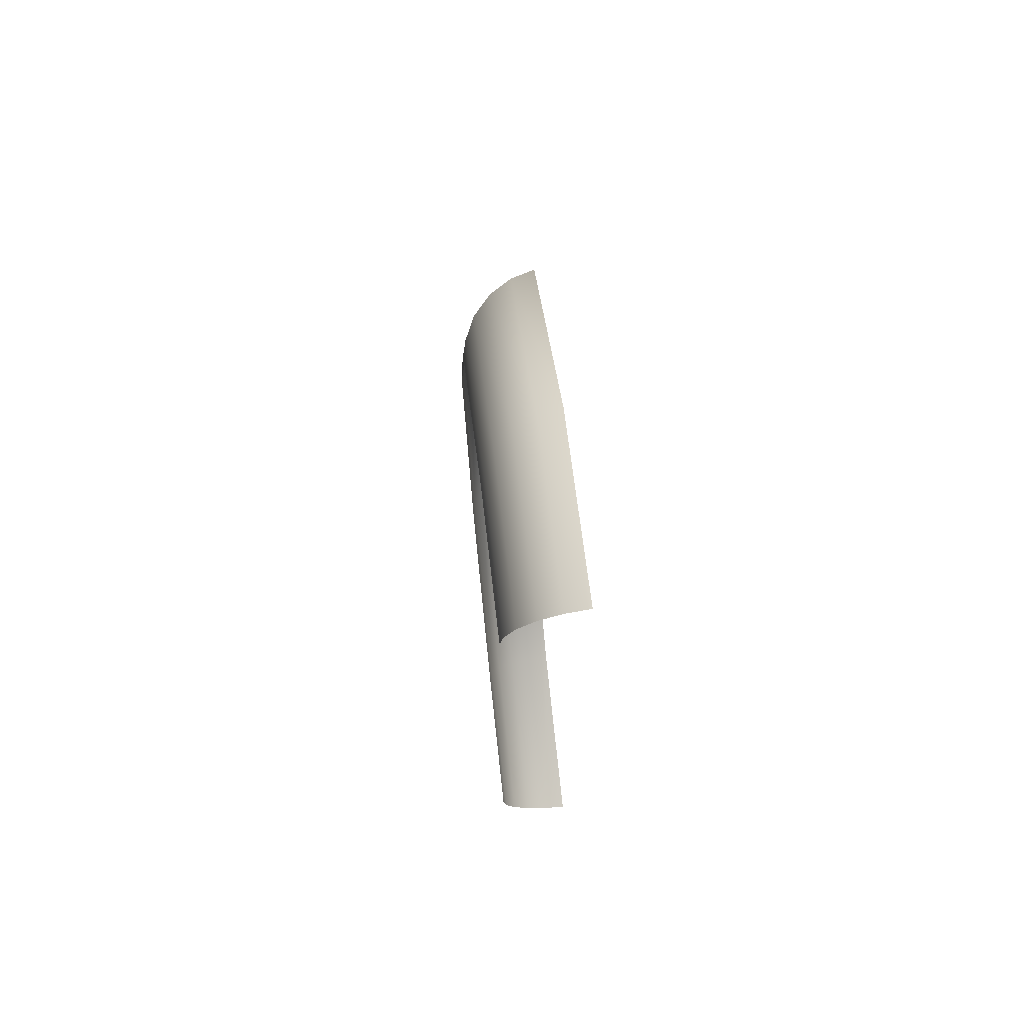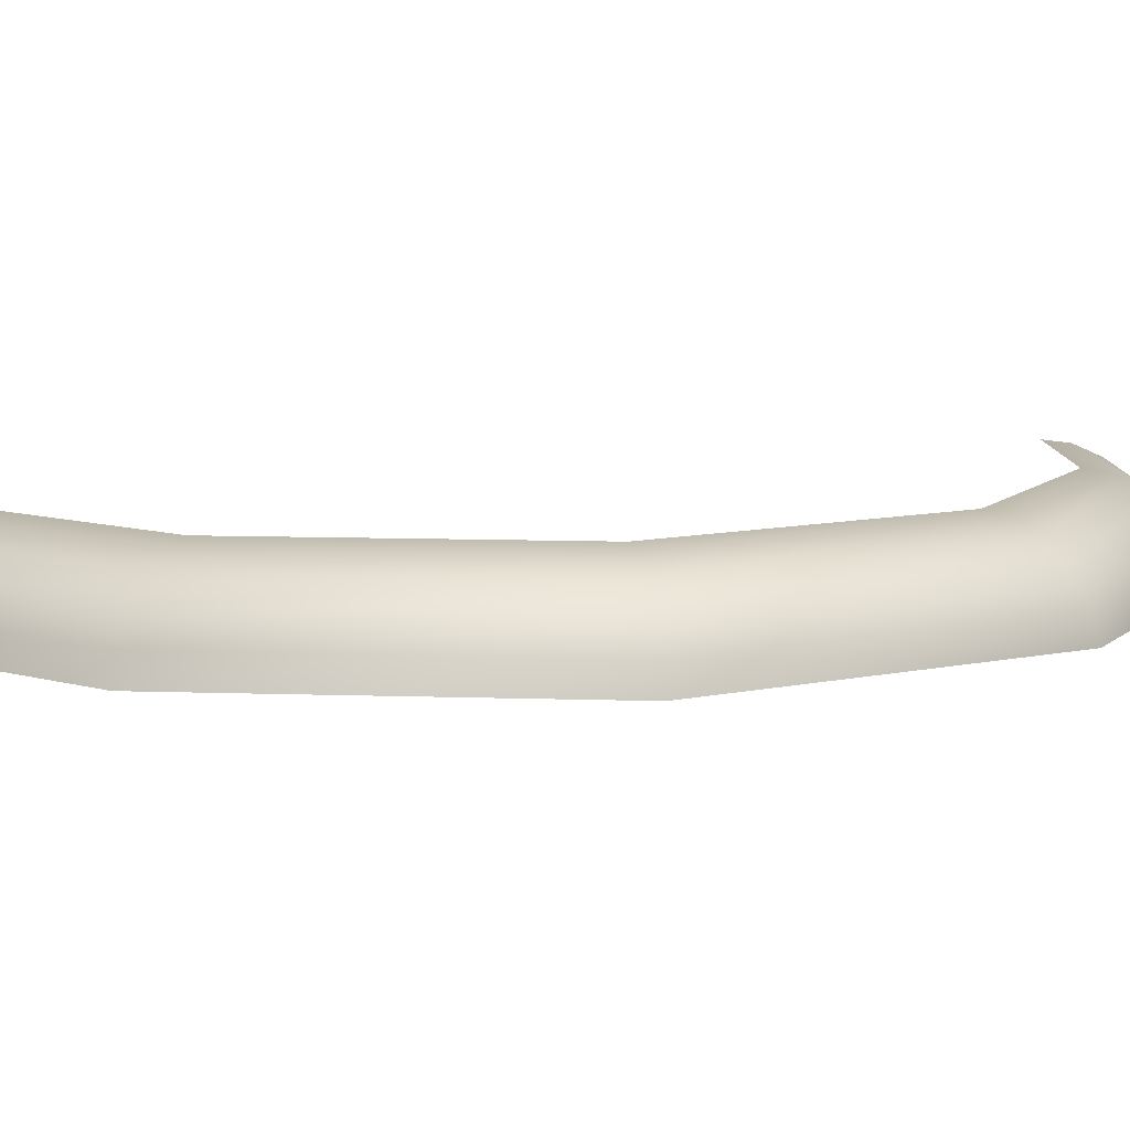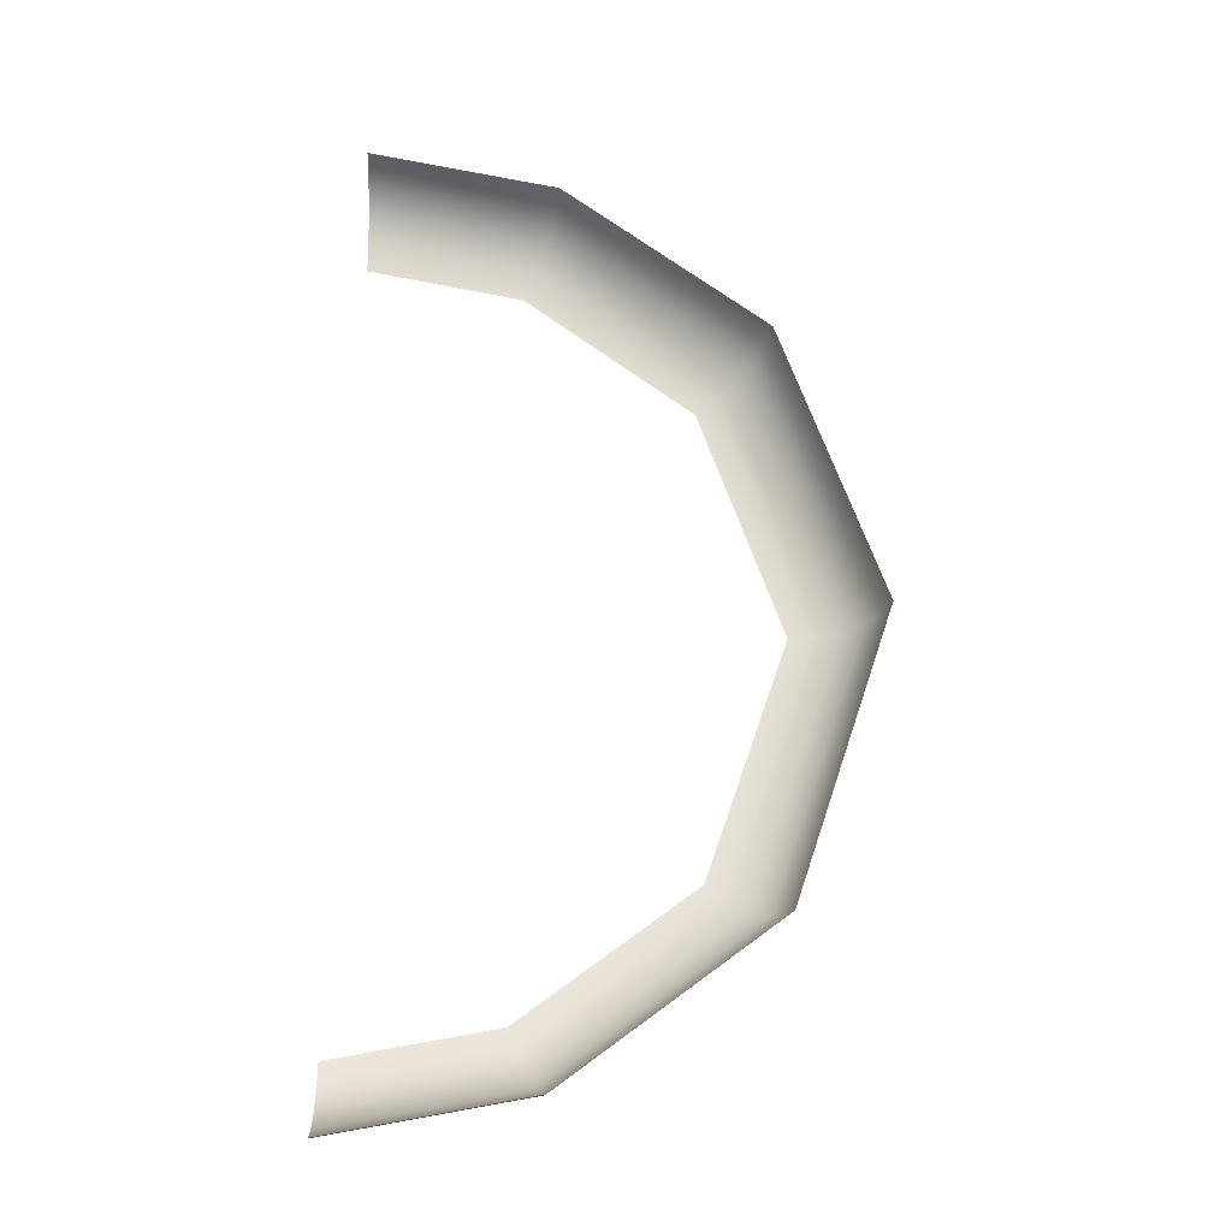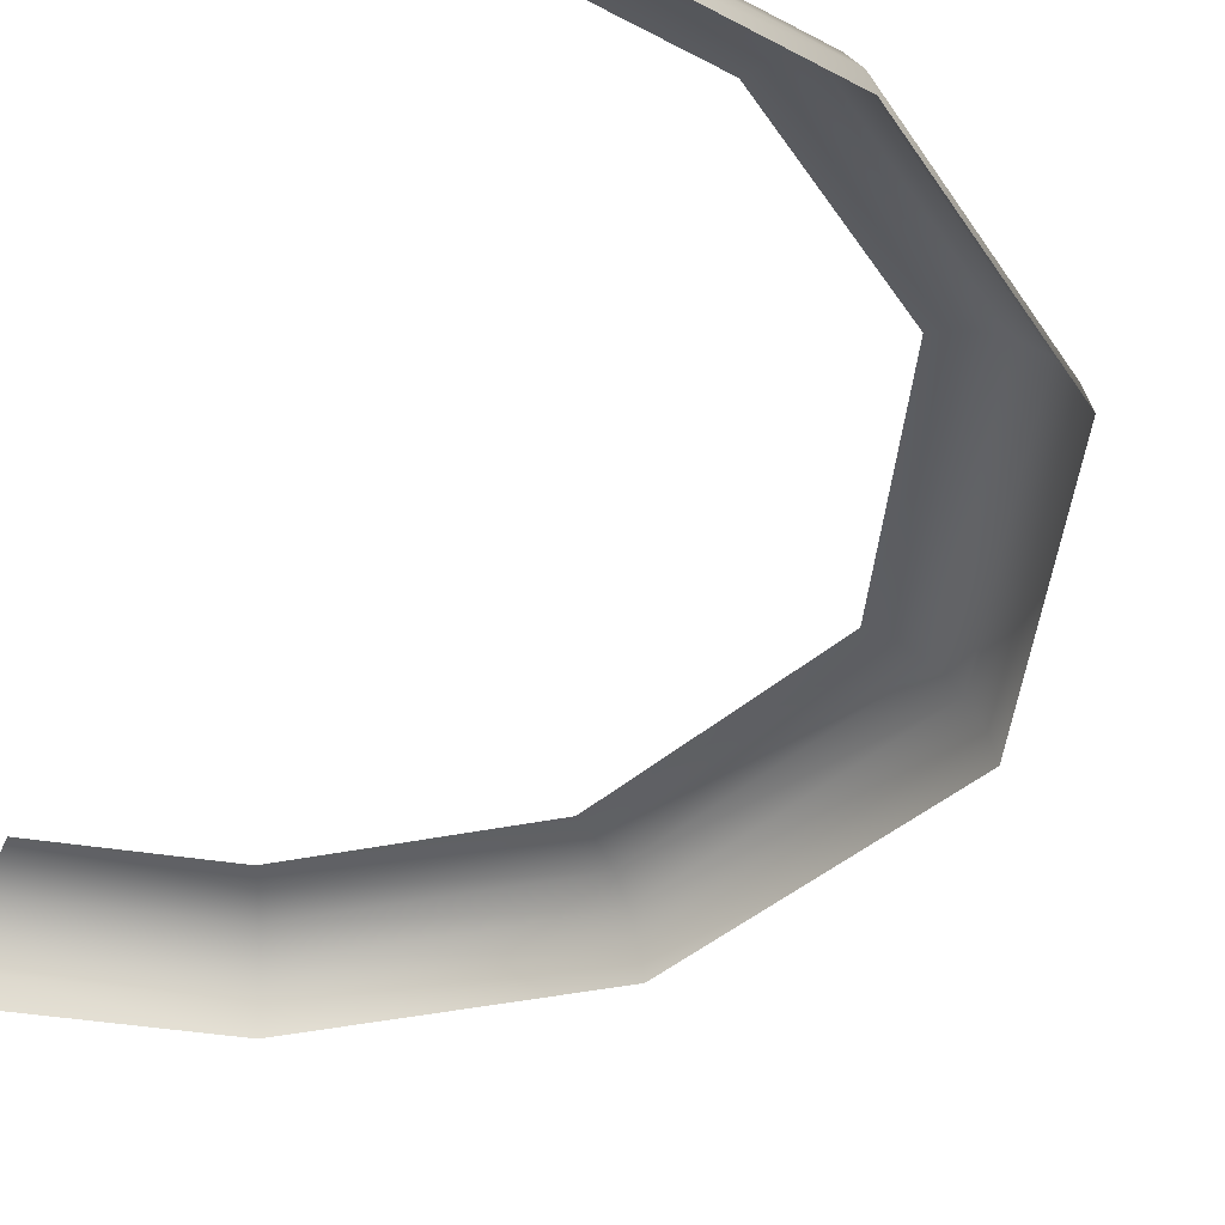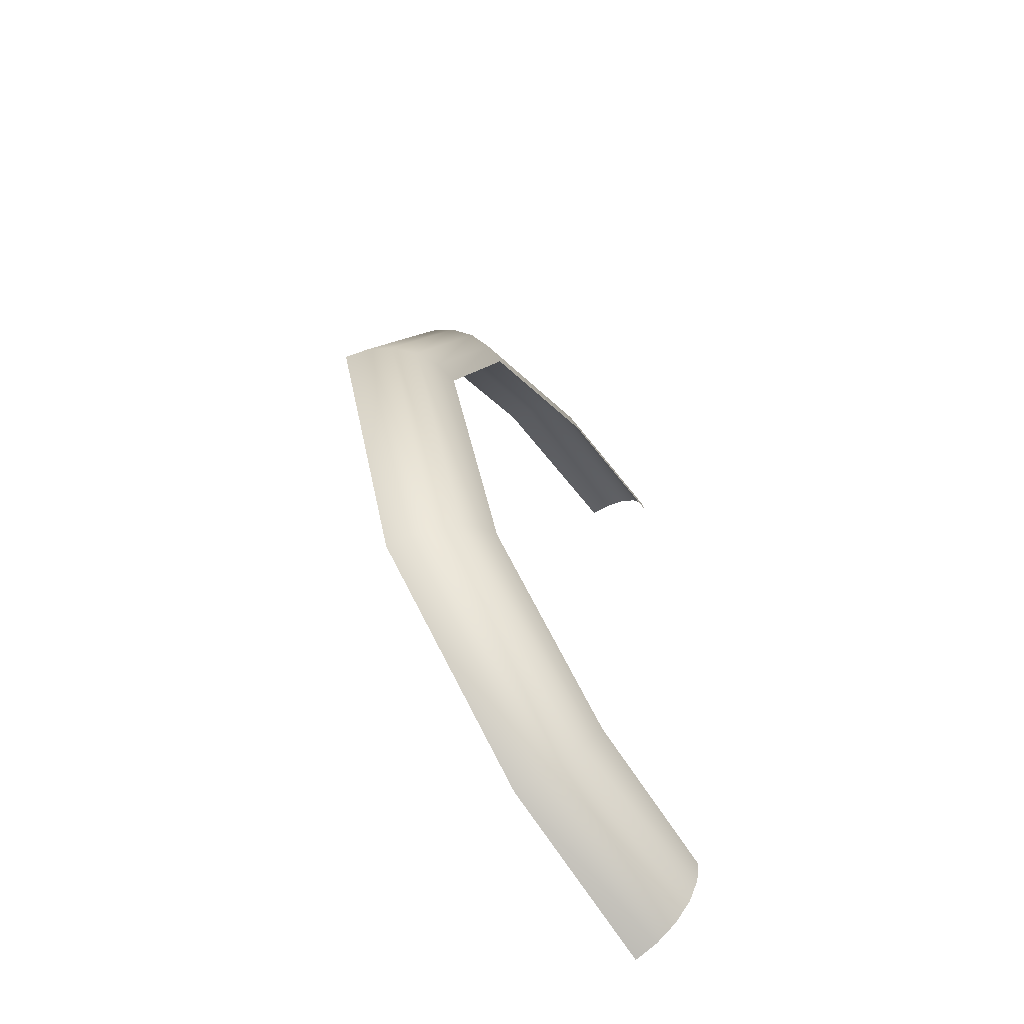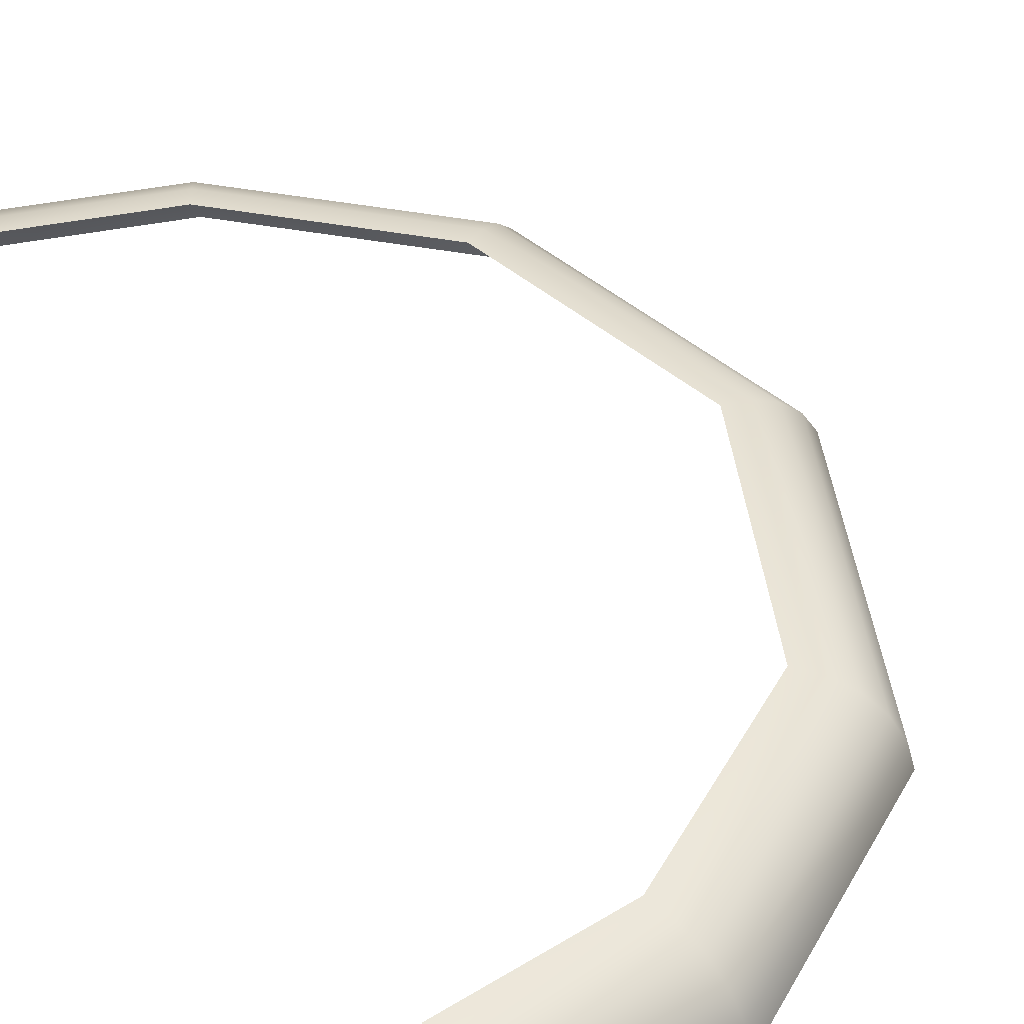
<metadata>
{"format":"obj","ext":"obj","renderer":"f3d","projection":"perspective","resolution":1024,"background":"white","views":[{"elev":72.2,"azim":-96.4,"up":"+Z"},{"elev":9.0,"azim":76.9,"up":"+Y"},{"elev":-28.4,"azim":-2.2,"up":"+Z"},{"elev":-38.5,"azim":-23.0,"up":"+Y"},{"elev":-65.8,"azim":125.5,"up":"+Z"},{"elev":42.1,"azim":-25.1,"up":"+Y"}]}
</metadata>
<code>
o Group53/mesh53/mesh53-geometry#mesh53-geometry
v 0.00338 -0.0411 -0.2442
v 0.02494 -0.04375 -0.2406
v 0.00338 -0.04375 -0.2449
v 0.02466 -0.0411 -0.2399
v 0.04822 -0.04375 -0.2225
v 0.00338 -0.03861 -0.2426
v 0.04764 -0.0411 -0.222
v 0.02407 -0.03861 -0.2385
v 0.05943 -0.04375 -0.1888
v 0.00338 -0.03664 -0.2404
v 0.05871 -0.0411 -0.1888
v 0.04641 -0.03861 -0.2211
v 0.0232 -0.03664 -0.2364
v 0.04822 -0.04375 -0.1552
v 0.00338 -0.03544 -0.2377
v 0.05717 -0.03861 -0.1888
v 0.04764 -0.0411 -0.1556
v 0.04461 -0.03664 -0.2198
v 0.02218 -0.03544 -0.2339
v 0.02494 -0.04375 -0.1371
v 0.00338 -0.03506 -0.235
v 0.05492 -0.03664 -0.1888
v 0.04641 -0.03861 -0.1566
v 0.02466 -0.0411 -0.1378
v 0.04248 -0.03544 -0.2182
v 0.02113 -0.03506 -0.2314
v 0.00338 -0.04375 -0.1328
v 0.05225 -0.03544 -0.1888
v 0.04461 -0.03664 -0.1579
v 0.02407 -0.03861 -0.1392
v 0.00338 -0.0411 -0.1335
v 0.0403 -0.03506 -0.2165
v 0.04953 -0.03506 -0.1888
v 0.04248 -0.03544 -0.1595
v 0.0232 -0.03664 -0.1413
v 0.00338 -0.03861 -0.135
v 0.0403 -0.03506 -0.1611
v 0.02218 -0.03544 -0.1437
v 0.00338 -0.03664 -0.1373
v 0.02113 -0.03506 -0.1462
v 0.00338 -0.03544 -0.14
v 0.00338 -0.03506 -0.1427
f 1 2 3
f 3 2 1
f 4 2 1
f 1 2 4
f 4 5 2
f 2 5 4
f 6 4 1
f 1 4 6
f 7 5 4
f 4 5 7
f 8 4 6
f 6 4 8
f 5 7 9
f 9 7 5
f 8 7 4
f 4 7 8
f 8 6 10
f 10 6 8
f 7 11 9
f 9 11 7
f 12 7 8
f 8 7 12
f 8 10 13
f 13 10 8
f 7 12 11
f 11 12 7
f 11 14 9
f 9 14 11
f 12 8 13
f 13 8 12
f 13 10 15
f 15 10 13
f 12 16 11
f 11 16 12
f 11 17 14
f 14 17 11
f 12 13 18
f 18 13 12
f 13 15 19
f 19 15 13
f 16 12 18
f 18 12 16
f 11 16 17
f 17 16 11
f 17 20 14
f 14 20 17
f 18 13 19
f 19 13 18
f 19 15 21
f 21 15 19
f 16 18 22
f 22 18 16
f 16 23 17
f 17 23 16
f 24 20 17
f 17 20 24
f 18 19 25
f 25 19 18
f 19 21 26
f 26 21 19
f 22 18 25
f 25 18 22
f 16 22 23
f 23 22 16
f 23 24 17
f 17 24 23
f 24 27 20
f 20 27 24
f 25 19 26
f 26 19 25
f 22 25 28
f 28 25 22
f 22 29 23
f 23 29 22
f 30 24 23
f 23 24 30
f 31 27 24
f 24 27 31
f 25 26 32
f 32 26 25
f 28 25 32
f 32 25 28
f 22 28 29
f 29 28 22
f 23 29 30
f 30 29 23
f 30 31 24
f 24 31 30
f 28 32 33
f 33 32 28
f 28 34 29
f 29 34 28
f 29 35 30
f 30 35 29
f 36 31 30
f 30 31 36
f 28 33 34
f 34 33 28
f 29 34 35
f 35 34 29
f 30 35 36
f 36 35 30
f 33 37 34
f 34 37 33
f 34 38 35
f 35 38 34
f 35 39 36
f 36 39 35
f 34 37 38
f 38 37 34
f 35 38 39
f 39 38 35
f 37 40 38
f 38 40 37
f 38 41 39
f 39 41 38
f 38 40 41
f 41 40 38
f 40 42 41
f 41 42 40

</code>
